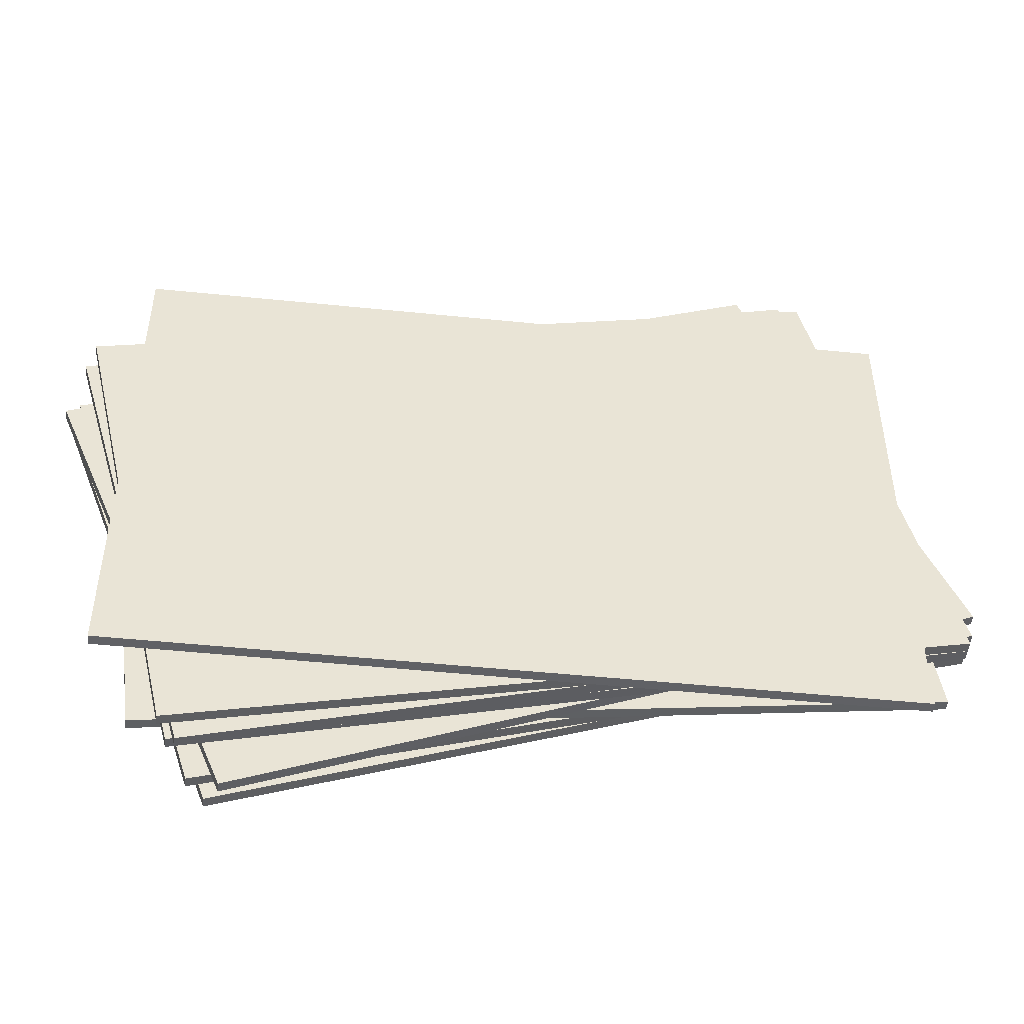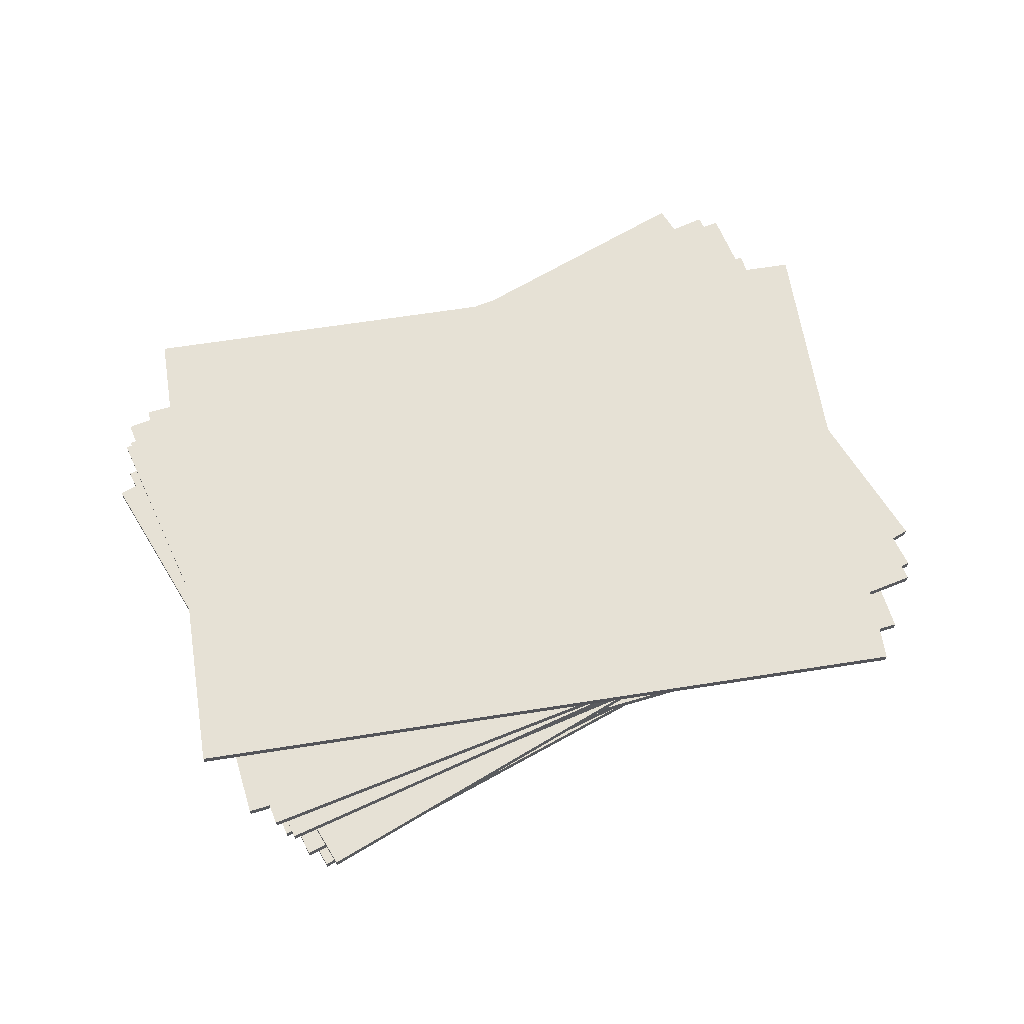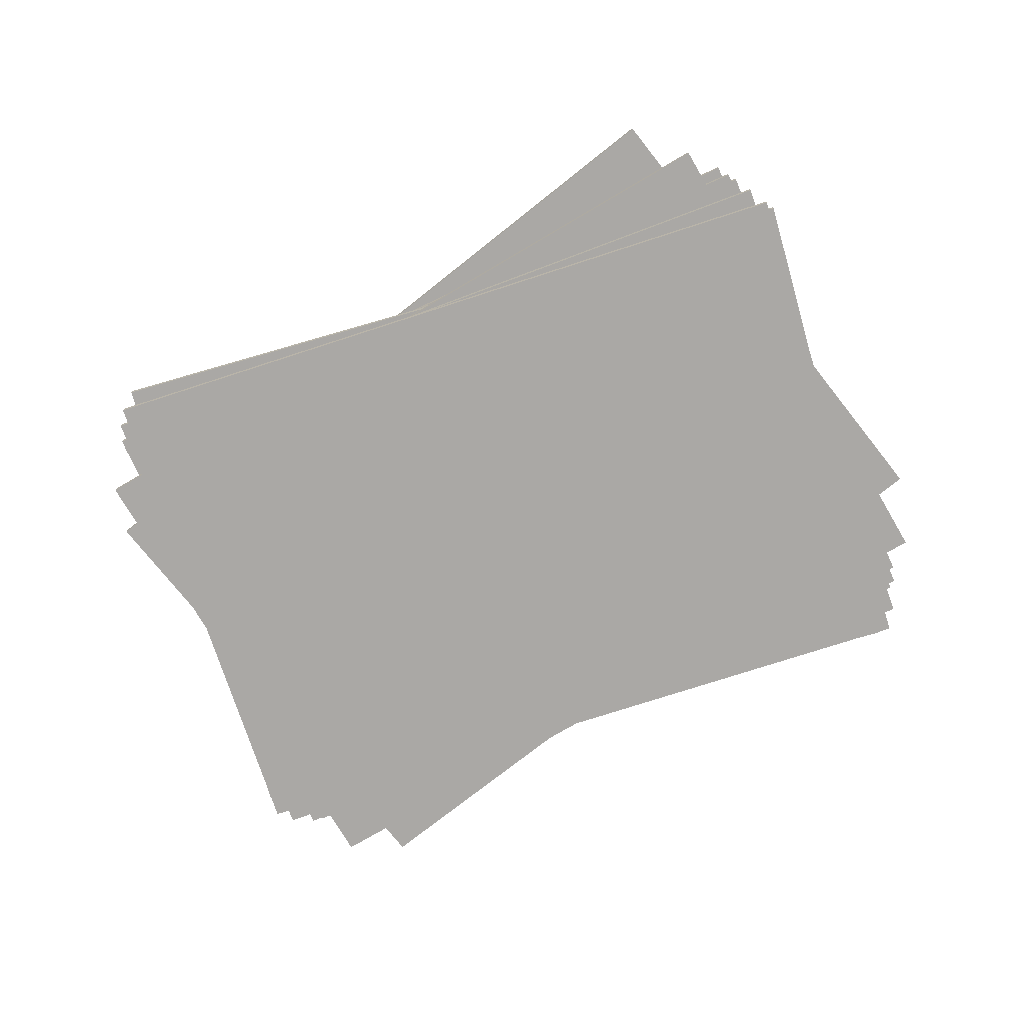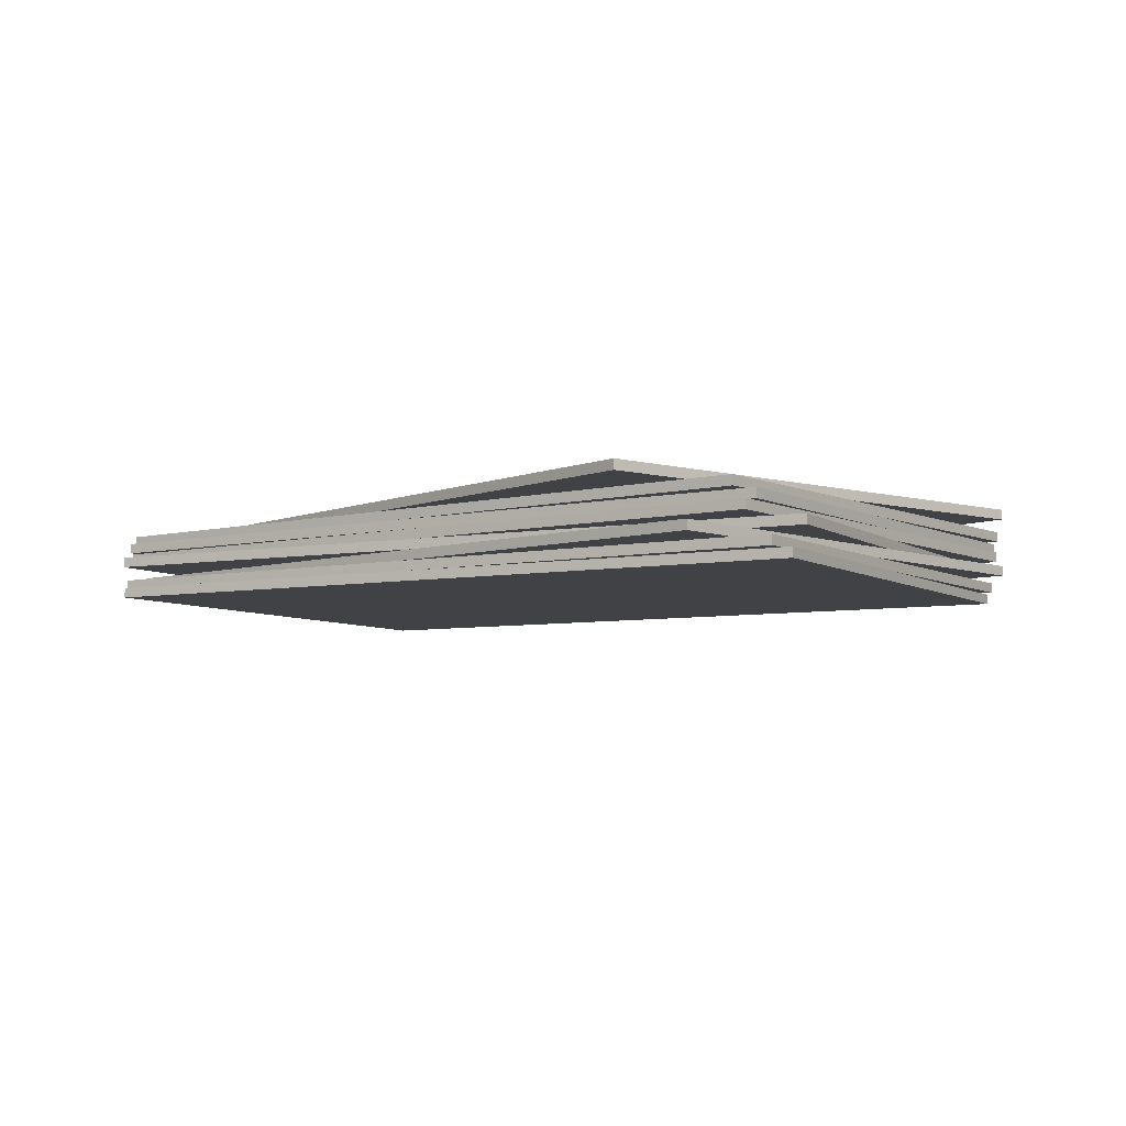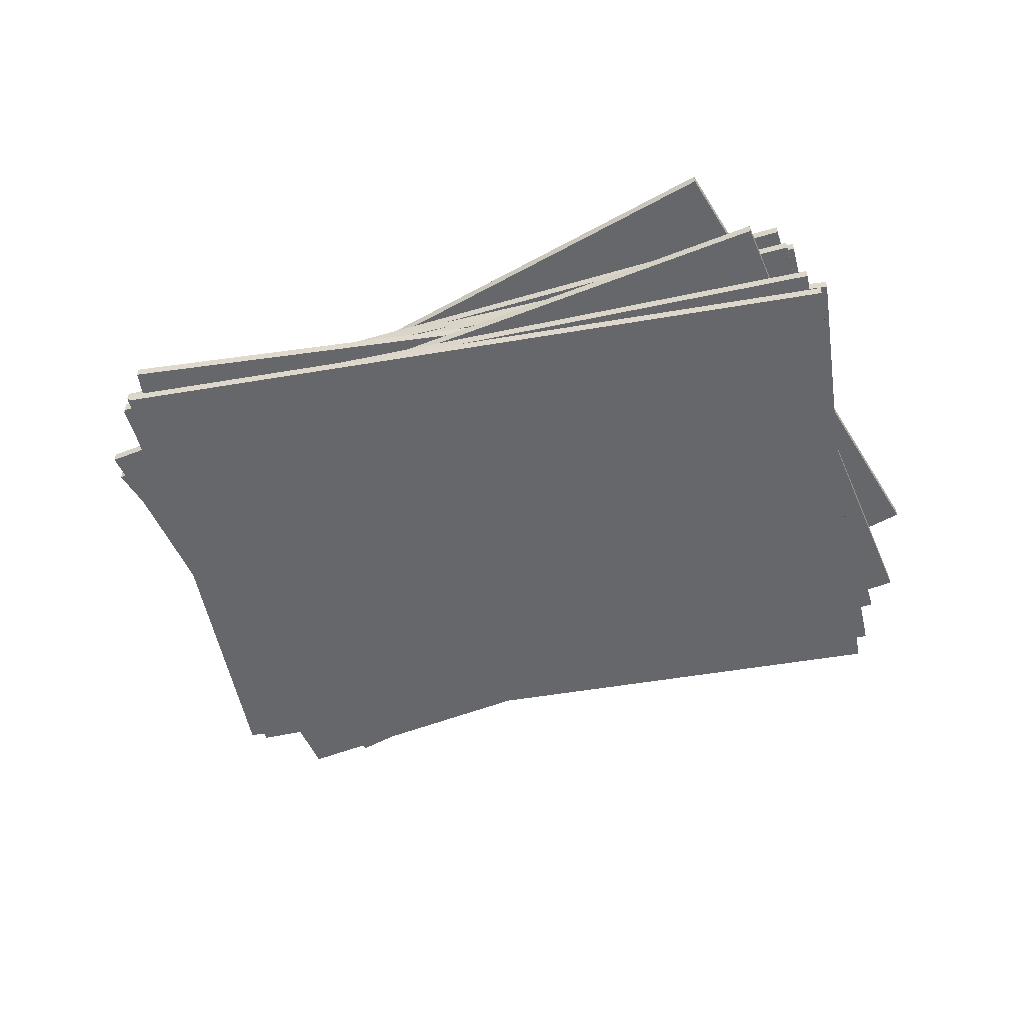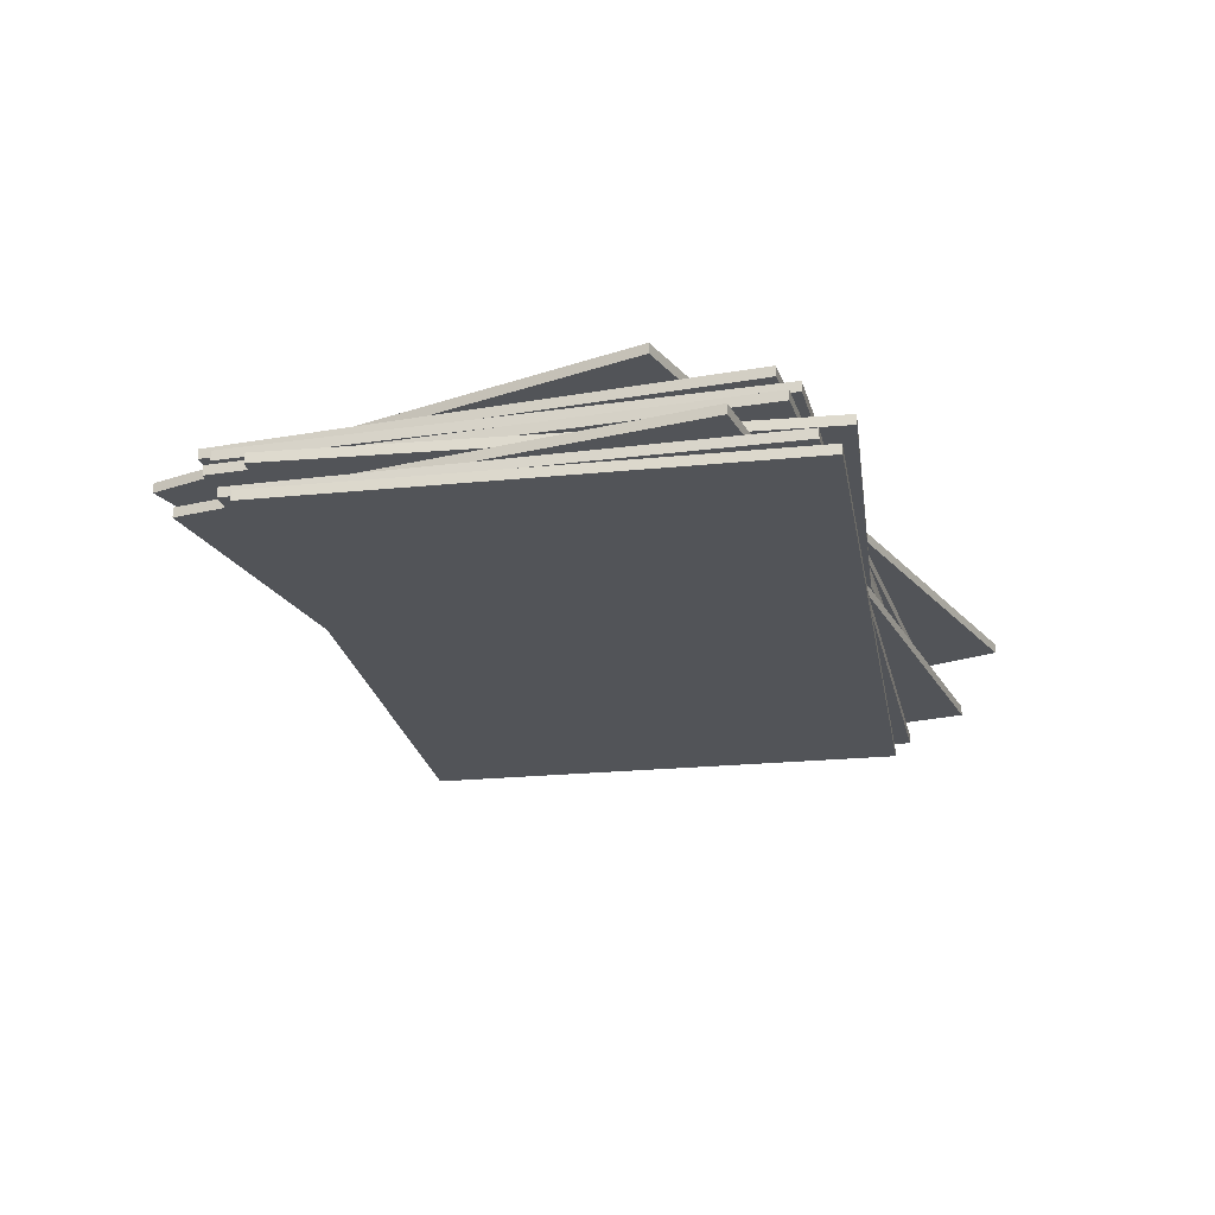
<metadata>
{"format":"obj","ext":"obj","renderer":"f3d","projection":"perspective","resolution":1024,"background":"white","views":[{"elev":-48.8,"azim":173.5,"up":"+Z"},{"elev":64.4,"azim":-9.0,"up":"+Y"},{"elev":-75.1,"azim":-141.6,"up":"+Y"},{"elev":-6.2,"azim":-129.8,"up":"+Y"},{"elev":-52.0,"azim":30.9,"up":"+Y"},{"elev":-22.8,"azim":-59.8,"up":"+Y"}]}
</metadata>
<code>
o Plane.025_Plane.043
v -0.3712 0 0.2539
v 0.3712 0 0.2539
v -0.3712 0 -0.2539
v 0.3712 0 -0.2539
v -0.3712 0.009752 -0.2539
v -0.3712 0.009752 0.2539
v 0.3712 0.009752 0.2539
v 0.3712 0.009752 -0.2539
v -0.2591 -0.06922 0.3676
v 0.4365 -0.06922 0.1083
v -0.4365 -0.06922 -0.1083
v 0.2591 -0.06922 -0.3676
v -0.4365 -0.05947 -0.1083
v -0.2591 -0.05947 0.3676
v 0.4365 -0.05947 0.1083
v 0.2591 -0.05947 -0.3676
v -0.2758 -0.05935 0.3553
v 0.4311 -0.05935 0.1282
v -0.4311 -0.05935 -0.1282
v 0.2758 -0.05935 -0.3553
v -0.4311 -0.0496 -0.1282
v -0.2758 -0.0496 0.3553
v 0.4311 -0.0496 0.1282
v 0.2758 -0.0496 -0.3553
v -0.3327 -0.04949 0.3027
v 0.4027 -0.04949 0.2003
v -0.4027 -0.04949 -0.2003
v 0.3327 -0.04949 -0.3027
v -0.4027 -0.03974 -0.2003
v -0.3327 -0.03974 0.3027
v 0.4027 -0.03974 0.2003
v 0.3327 -0.03974 -0.3027
v -0.2469 -0.03958 0.3759
v 0.4399 -0.03958 0.09384
v -0.4399 -0.03958 -0.09384
v 0.2469 -0.03958 -0.3759
v -0.4399 -0.02983 -0.09384
v -0.2469 -0.02983 0.3759
v 0.4399 -0.02983 0.09384
v 0.2469 -0.02983 -0.3759
v -0.2951 -0.02971 0.3394
v 0.4233 -0.02971 0.152
v -0.4233 -0.02971 -0.152
v 0.2951 -0.02971 -0.3394
v -0.4233 -0.01996 -0.152
v -0.2951 -0.01996 0.3394
v 0.4233 -0.01996 0.152
v 0.2951 -0.01996 -0.3394
v -0.2866 -0.01988 0.3466
v 0.4269 -0.01988 0.1415
v -0.4269 -0.01988 -0.1415
v 0.2866 -0.01988 -0.3466
v -0.4269 -0.01012 -0.1415
v -0.2866 -0.01012 0.3466
v 0.4269 -0.01012 0.1415
v 0.2866 -0.01012 -0.3466
v -0.3033 -0.009962 0.3321
v 0.4195 -0.009962 0.1623
v -0.4195 -0.009962 -0.1623
v 0.3033 -0.009962 -0.3321
v -0.4195 -0.000211 -0.1623
v -0.3033 -0.000211 0.3321
v 0.4195 -0.000211 0.1623
v 0.3033 -0.000211 -0.3321
f 1 3 4 2
f 6 7 8 5
f 2 4 8 7
f 3 1 6 5
f 4 3 5 8
f 1 2 7 6
f 9 11 12 10
f 14 15 16 13
f 10 12 16 15
f 11 9 14 13
f 12 11 13 16
f 9 10 15 14
f 17 19 20 18
f 22 23 24 21
f 18 20 24 23
f 19 17 22 21
f 20 19 21 24
f 17 18 23 22
f 25 27 28 26
f 30 31 32 29
f 26 28 32 31
f 27 25 30 29
f 28 27 29 32
f 25 26 31 30
f 33 35 36 34
f 38 39 40 37
f 34 36 40 39
f 35 33 38 37
f 36 35 37 40
f 33 34 39 38
f 41 43 44 42
f 46 47 48 45
f 42 44 48 47
f 43 41 46 45
f 44 43 45 48
f 41 42 47 46
f 49 51 52 50
f 54 55 56 53
f 50 52 56 55
f 51 49 54 53
f 52 51 53 56
f 49 50 55 54
f 57 59 60 58
f 62 63 64 61
f 58 60 64 63
f 59 57 62 61
f 60 59 61 64
f 57 58 63 62

</code>
